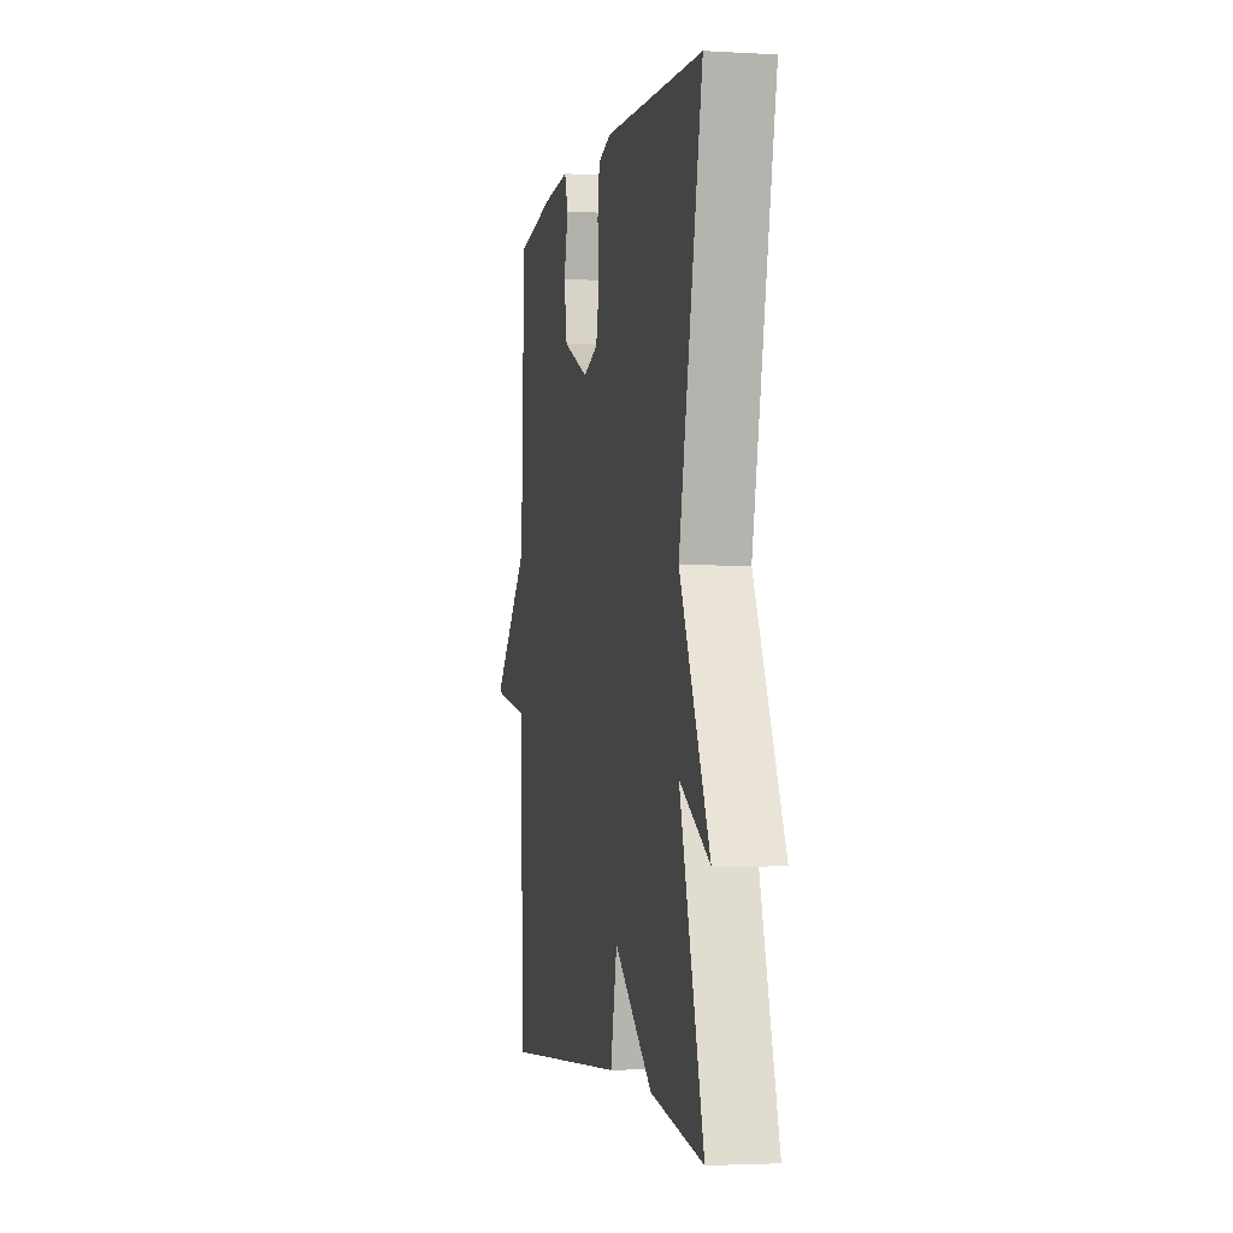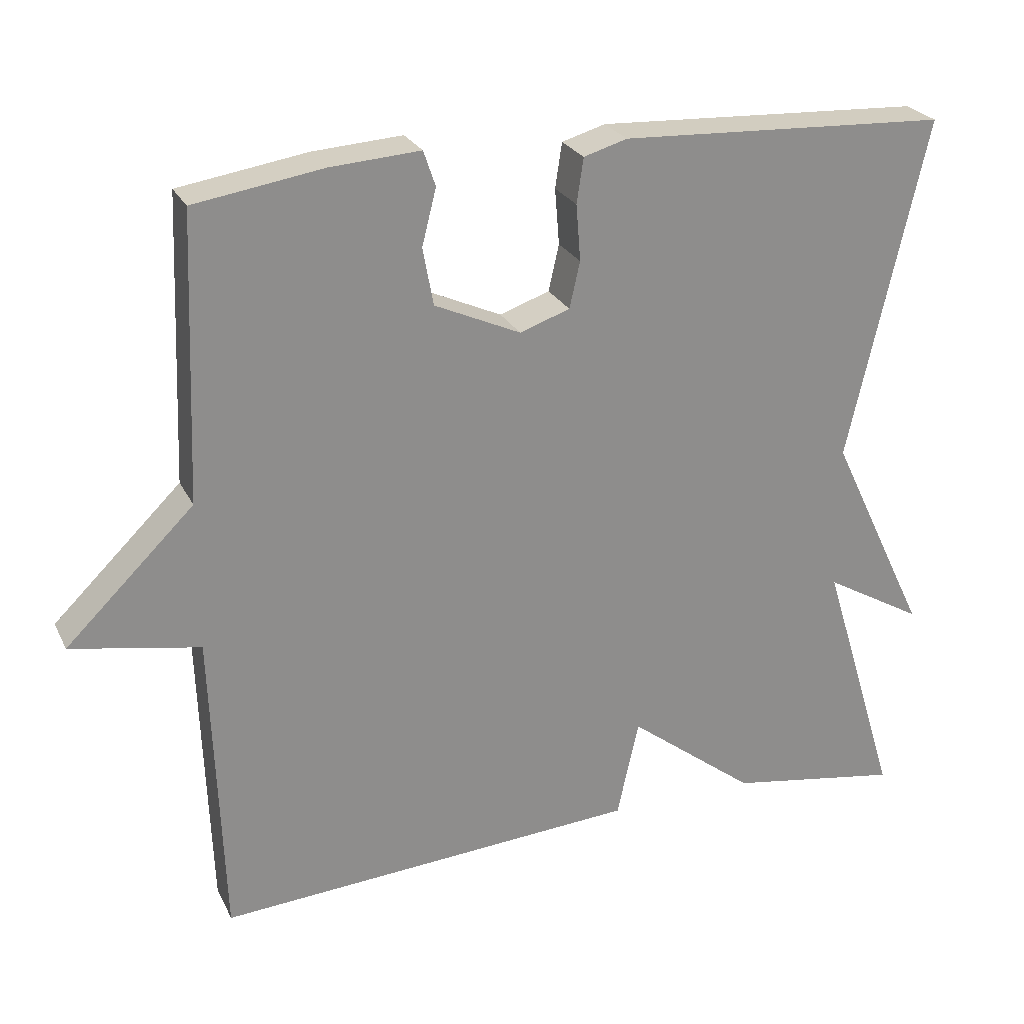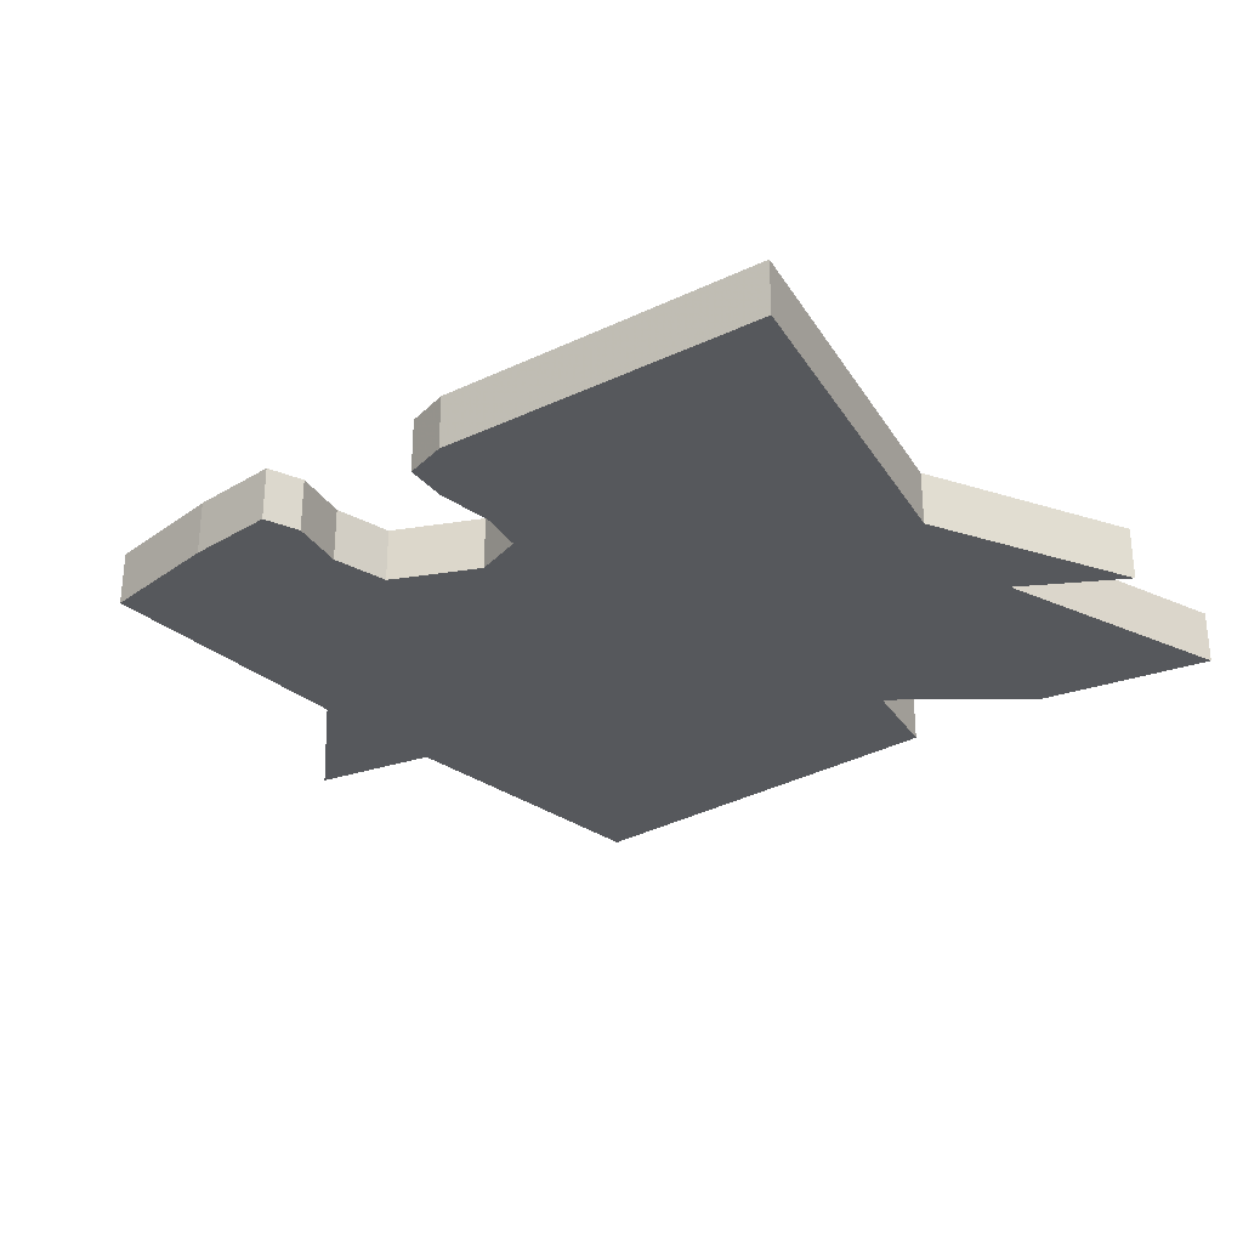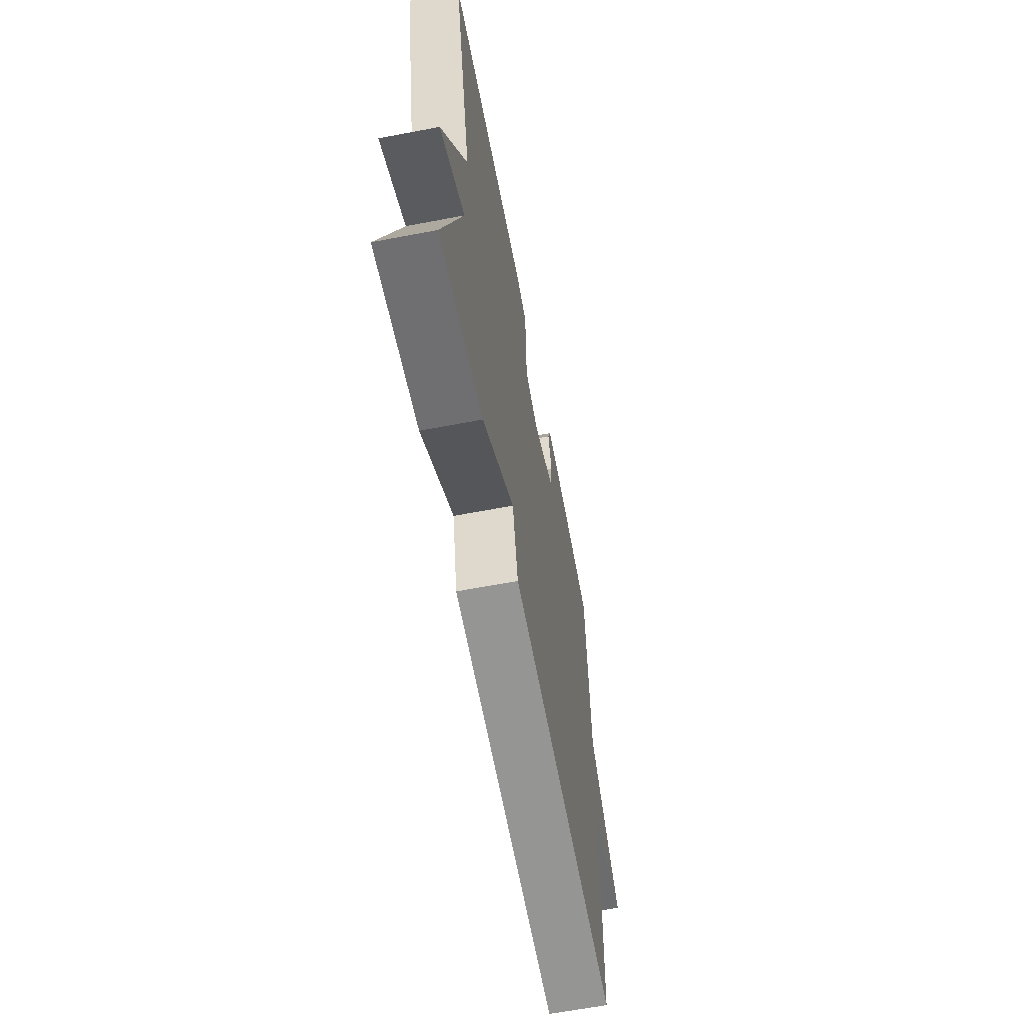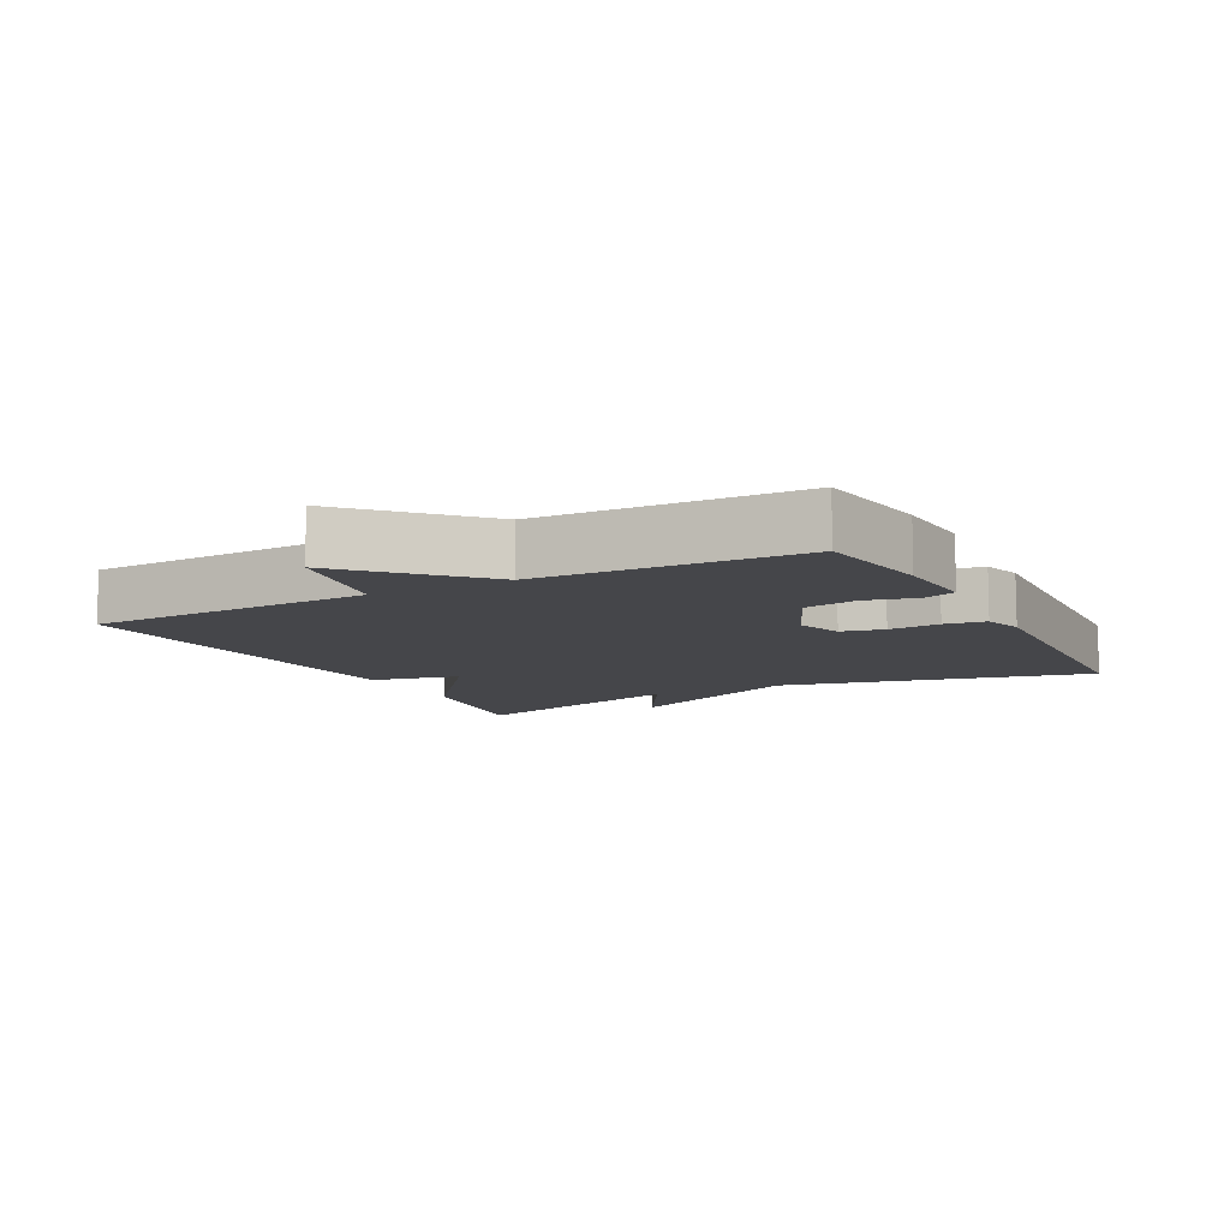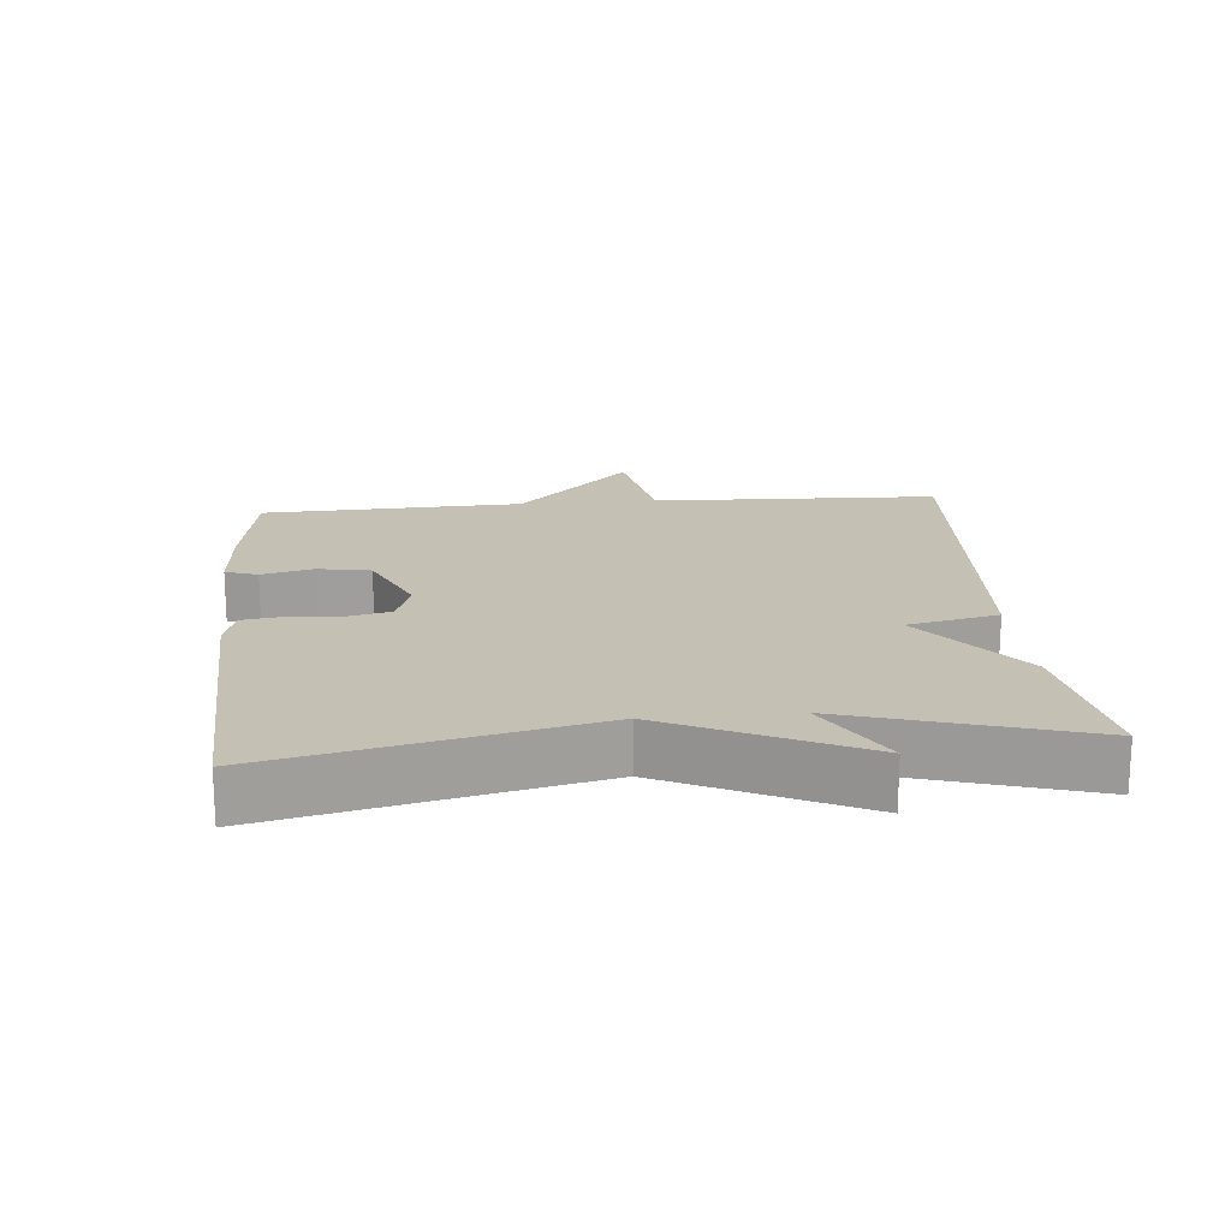
<metadata>
{"format":"obj","ext":"obj","renderer":"f3d","projection":"perspective","resolution":1024,"background":"white","views":[{"elev":-3.0,"azim":78.8,"up":"+Z"},{"elev":25.3,"azim":-21.4,"up":"+Z"},{"elev":-27.8,"azim":38.5,"up":"+Y"},{"elev":-63.7,"azim":100.9,"up":"+Z"},{"elev":-9.9,"azim":-62.3,"up":"+Y"},{"elev":18.2,"azim":84.8,"up":"+Y"}]}
</metadata>
<code>
v -0.5 0.07 -0.5
v -0.515 0.07 -0.082
v -0.687 0.07 -0.05
v -0.515 0.07 0.118
v -0.5 0.07 0.5
v -0.328 0.07 0.527
v -0.208 0.07 0.535
v -0.192 0.07 0.488
v -0.211 0.07 0.413
v -0.197 0.07 0.336
v -0.082 0.07 0.284
v -0.015 0.07 0.307
v -0.001 0.07 0.369
v -0.007 0.07 0.444
v 0.002 0.07 0.504
v 0.06 0.07 0.521
v 0.5 0.07 0.5
v 0.396 0.07 0.041
v 0.528 0.07 -0.235
v 0.396 0.07 -0.159
v 0.5 0.07 -0.5
v 0.268 0.07 -0.462
v 0.097 0.07 -0.33
v 0.068 0.07 -0.462
v -0.5 0 -0.5
v -0.515 0 -0.082
v -0.687 0 -0.05
v -0.515 0 0.118
v -0.5 0 0.5
v -0.328 0 0.527
v -0.208 0 0.535
v -0.192 0 0.488
v -0.211 0 0.413
v -0.197 0 0.336
v -0.082 0 0.284
v -0.015 0 0.307
v -0.001 0 0.369
v -0.007 0 0.444
v 0.002 0 0.504
v 0.06 0 0.521
v 0.5 0 0.5
v 0.396 0 0.041
v 0.528 0 -0.235
v 0.396 0 -0.159
v 0.5 0 -0.5
v 0.268 0 -0.462
v 0.097 0 -0.33
v 0.068 0 -0.462
f 23 24 1 2
f 20 21 22 23
f 20 23 2
f 18 19 20
f 2 3 4
f 20 2 4
f 18 20 4
f 16 17 18
f 15 16 18
f 14 15 18
f 13 14 18
f 12 13 18
f 11 12 18 4
f 10 11 4
f 4 5 6
f 10 4 6
f 9 10 6
f 6 7 8 9
f 26 25 48 47
f 47 46 45 44
f 26 47 44
f 44 43 42
f 28 27 26
f 28 26 44
f 28 44 42
f 42 41 40
f 42 40 39
f 42 39 38
f 42 38 37
f 42 37 36
f 28 42 36 35
f 28 35 34
f 30 29 28
f 30 28 34
f 30 34 33
f 33 32 31 30
f 1 25 26 2
f 2 26 27 3
f 3 27 28 4
f 4 28 29 5
f 5 29 30 6
f 6 30 31 7
f 7 31 32 8
f 8 32 33 9
f 9 33 34 10
f 10 34 35 11
f 11 35 36 12
f 12 36 37 13
f 13 37 38 14
f 14 38 39 15
f 15 39 40 16
f 16 40 41 17
f 17 41 42 18
f 18 42 43 19
f 19 43 44 20
f 20 44 45 21
f 21 45 46 22
f 22 46 47 23
f 23 47 48 24
f 24 48 25 1

</code>
